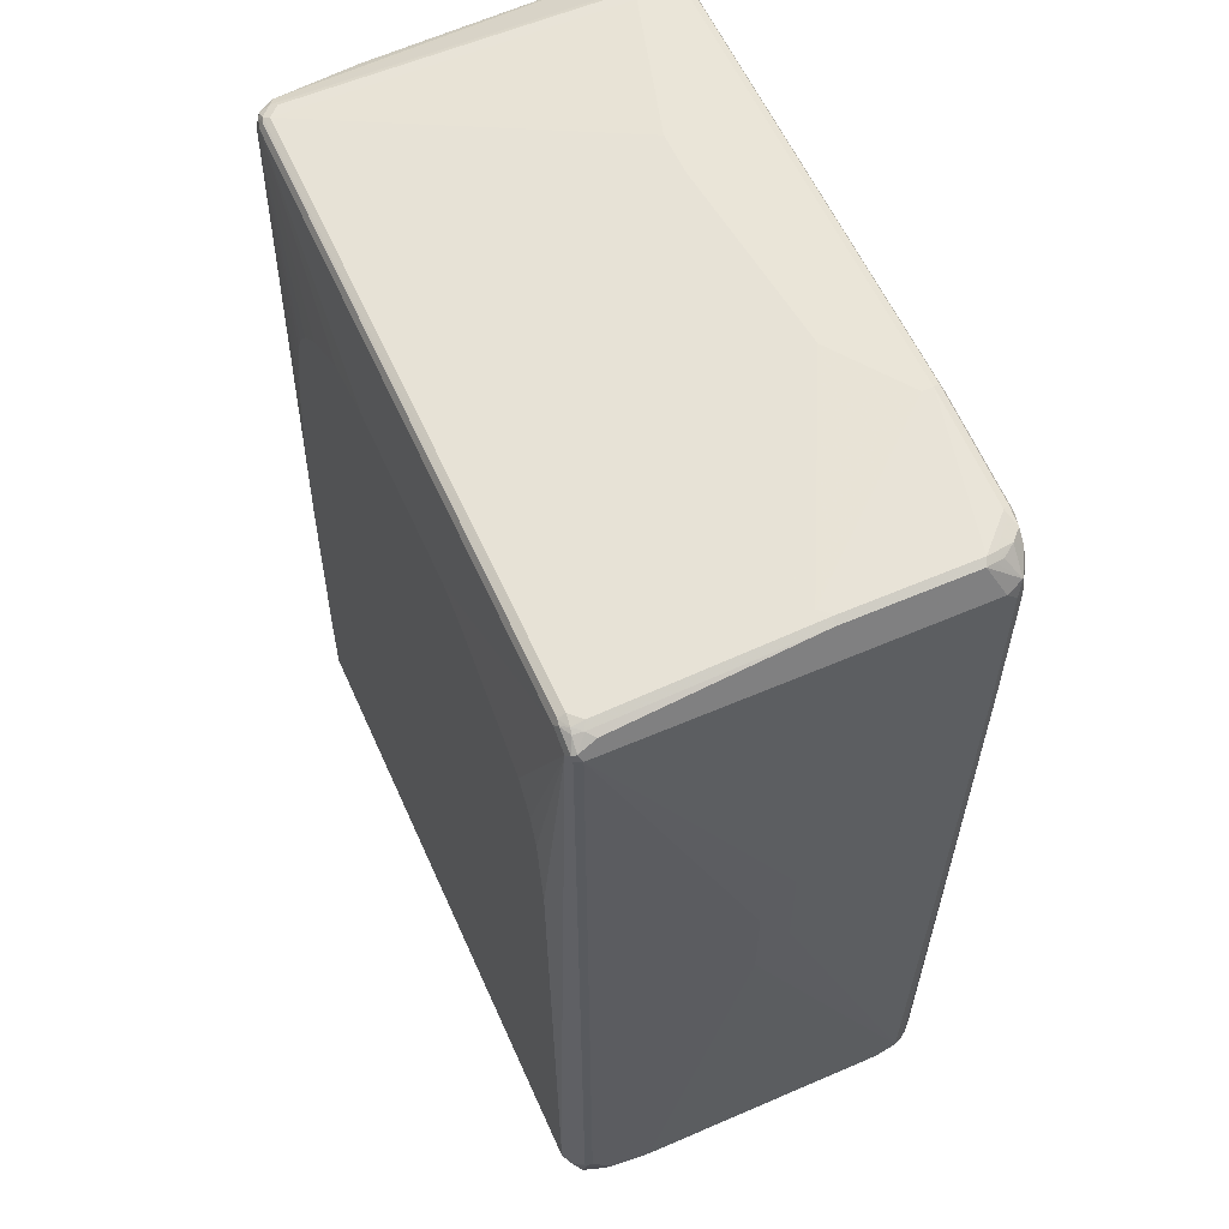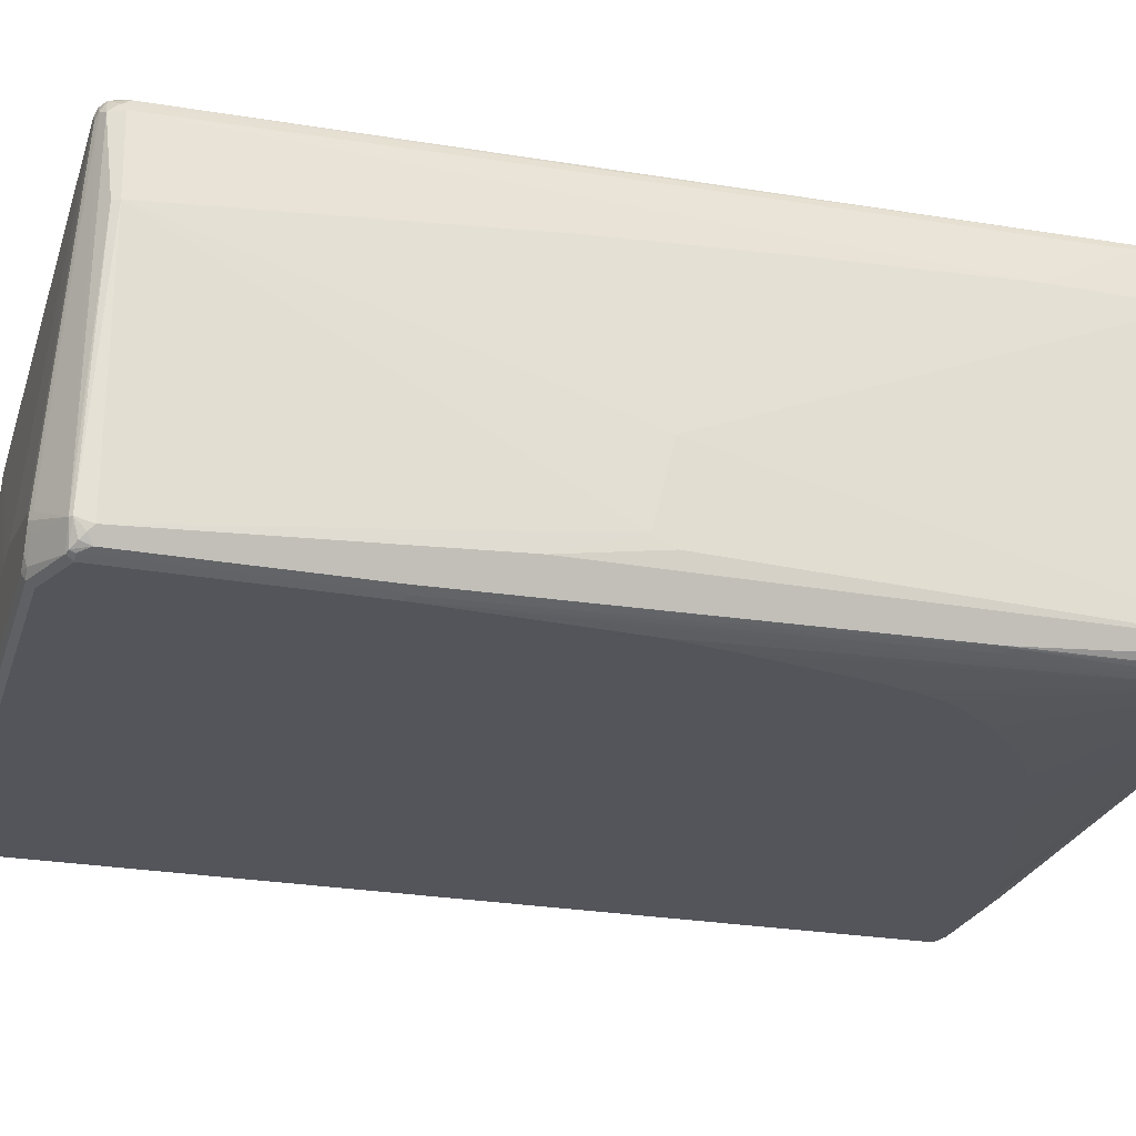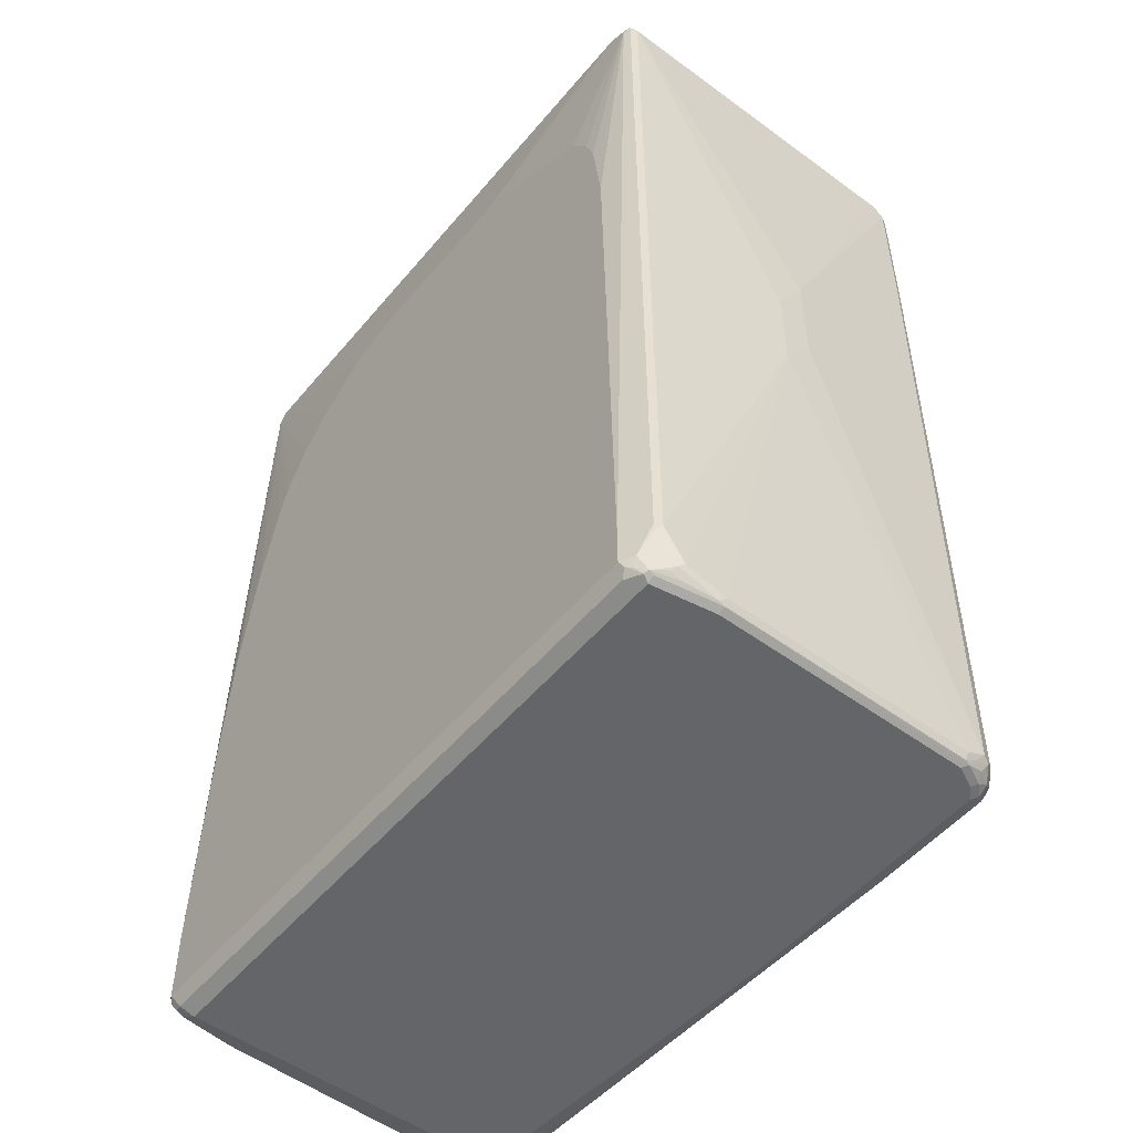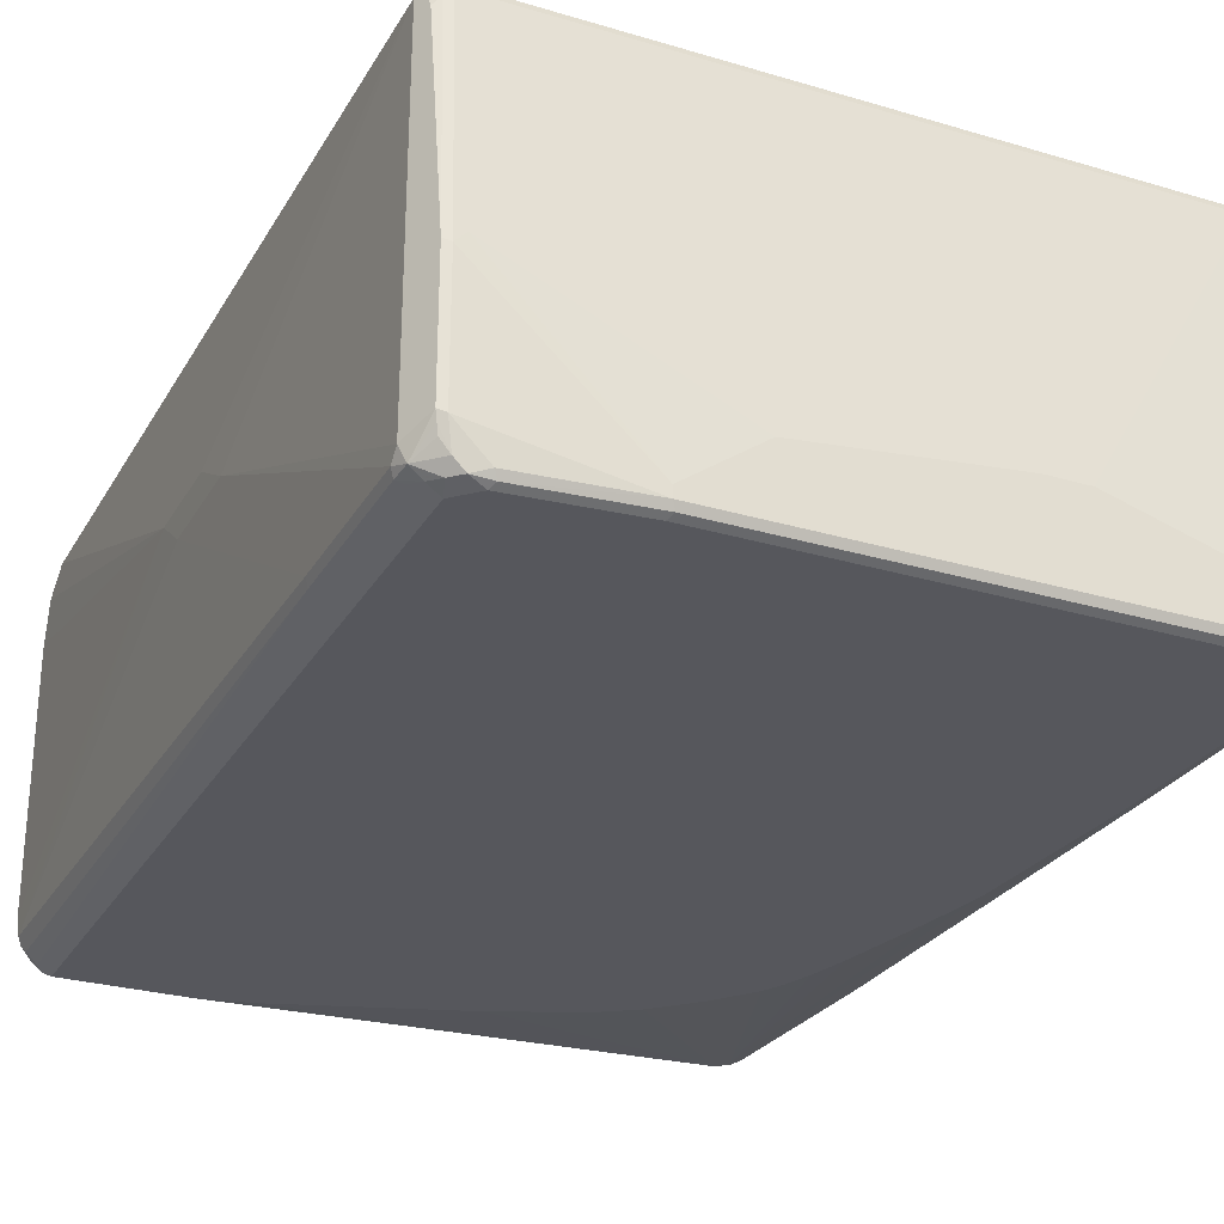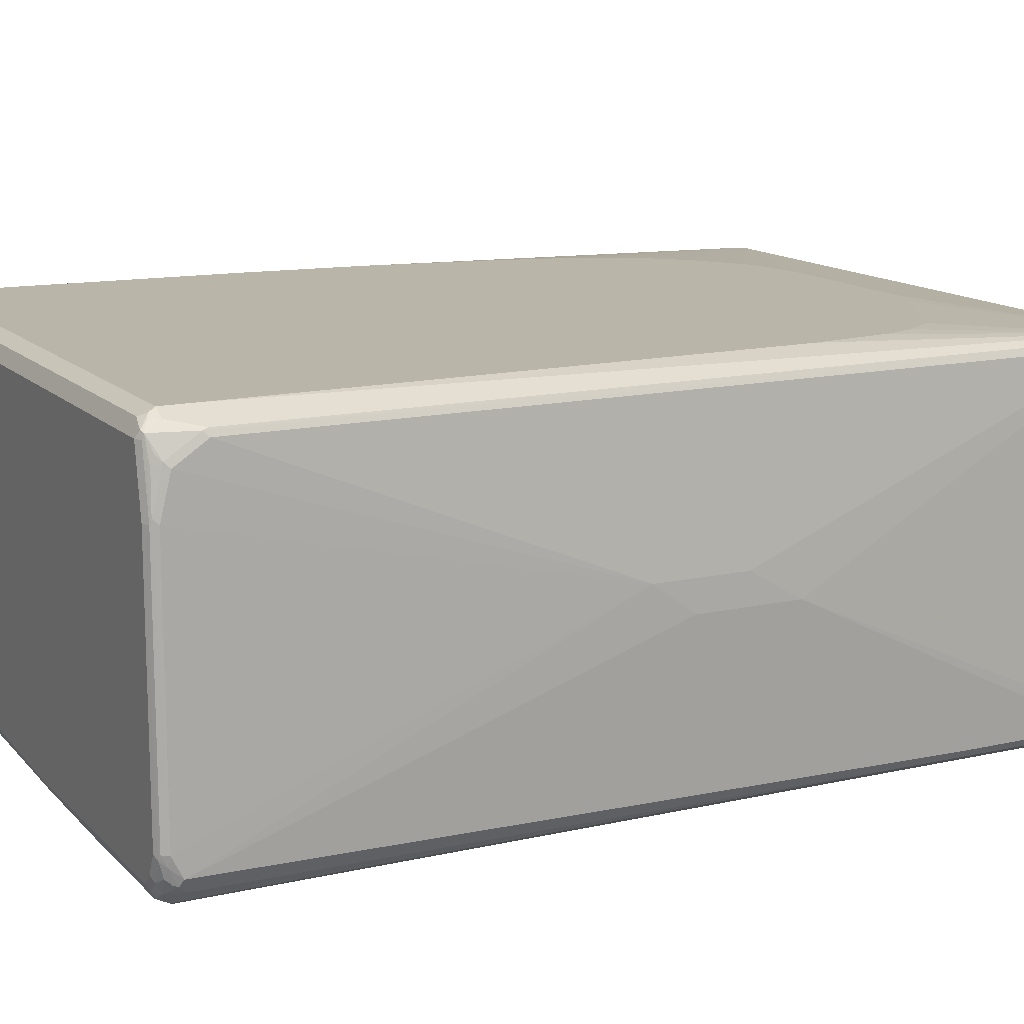
<metadata>
{"format":"obj","ext":"obj","renderer":"f3d","projection":"perspective","resolution":1024,"background":"white","views":[{"elev":59.0,"azim":66.0,"up":"+Y"},{"elev":-24.9,"azim":-106.4,"up":"+Z"},{"elev":-51.6,"azim":51.5,"up":"+Y"},{"elev":-27.6,"azim":155.5,"up":"+Z"},{"elev":13.5,"azim":62.9,"up":"+Z"}]}
</metadata>
<code>
v 0.5734 0.1517 -0.01681
v 0.5564 0.6913 -0.2867
v 0.5564 0.7082 -0.2698
v 0.5564 0.7082 0.2867
v 0.5734 0.06743 0.03369
v 0.5734 -0.01686 -0.01681
v 0.5508 0.6857 -0.2979
v 0.548 0.7167 -0.2951
v 0.5536 0.7054 -0.2838
v 0.5564 0.4384 -0.2867
v 0.534 0.7531 -0.2473
v 0.5508 0.7194 0.2923
v 0.548 0.7167 0.2993
v 0.5508 0.7082 0.2979
v 0.5523 -0.6998 0.2951
v 0.5564 -0.6913 0.2867
v 0.5734 -0.08429 0.03369
v 0.5564 -0.7419 -0.2698
v 0.5396 0.6913 -0.3035
v 0.5284 0.7138 -0.3091
v 0.5508 0.4328 -0.2979
v 0.5143 0.7335 -0.312
v 0.5143 0.7504 -0.2951
v 0.5284 0.7475 -0.2754
v 0.5312 0.7504 -0.2614
v 0.5228 0.7587 -0.2529
v 0.534 0.7531 -0.04491
v 0.5452 0.7306 0.2642
v 0.534 0.7363 0.2754
v 0.5312 0.7335 0.2909
v 0.5396 0.7082 0.3035
v 0.5143 0.7335 0.2993
v 0.5508 -0.6913 0.2979
v 0.5284 -0.7419 0.3091
v 0.5353 -0.7672 0.2951
v 0.5523 -0.7504 0.2614
v 0.5564 -0.7419 0.2529
v 0.5564 -0.7587 0.1855
v 0.5564 -0.7587 -0.236
v 0.5523 -0.7609 -0.2529
v 0.5508 -0.7475 -0.281
v 0.5171 0.7026 -0.3148
v 0.5396 0.4384 -0.3035
v 0.5059 0.7082 -0.3204
v 0.5452 -0.7363 -0.2923
v 0.5284 -0.7363 -0.3091
v 0.5171 -0.7475 -0.3148
v 0.5031 0.7223 -0.3176
v 0.4974 0.7504 -0.312
v 0.5031 0.756 -0.2838
v 0.52 0.756 -0.267
v 0.5228 0.7587 -0.05056
v 0.5059 0.7587 -0.2698
v 0.2867 0.7758 -0.3035
v 0.5228 0.7419 0.2698
v 0.5228 0.7378 0.2887
v 0.5059 0.725 0.3035
v 0.2361 0.5565 0.3204
v 0.4215 0.4553 0.3204
v 0.4553 0.4047 0.3204
v 0.4721 0.354 0.3204
v 0.489 0.2191 0.3204
v 0.5059 -0.6913 0.3204
v 0.5171 -0.6913 0.3148
v 0.5396 -0.6913 0.3035
v 0.5059 0.7363 0.2979
v -0.4805 0.7335 0.2993
v 0.5171 -0.7419 0.3148
v 0.5115 -0.7531 0.3148
v 0.5185 -0.7504 0.312
v 0.5206 -0.7587 0.3077
v 0.5284 -0.77 0.2979
v 0.5228 -0.7758 0.2867
v 0.534 -0.77 0.2867
v 0.5523 -0.7672 0.1939
v 0.5452 -0.7644 0.2529
v 0.5459 -0.7587 0.2698
v 0.5508 -0.77 -0.236
v 0.5452 -0.7644 -0.2698
v 0.548 -0.7546 -0.2782
v 0.548 -0.7715 -0.2445
v 0.5312 -0.763 -0.2951
v 0.4721 0.7419 -0.3204
v 0.5059 -0.7419 -0.3204
v 0.5143 -0.7546 -0.312
v 0.4862 0.7392 -0.3176
v 0.4665 0.7531 -0.3148
v 0.4721 0.7587 -0.3035
v 0.4862 0.756 -0.3007
v 0.2867 0.7758 -0.2867
v 0.5059 0.7587 -0.03369
v 0.281 0.77 -0.3148
v -0.4385 0.7758 -0.3035
v 0.5059 0.7419 0.2867
v -0.489 0.725 0.3035
v 0.1854 0.5733 0.3204
v 0.5059 -0.7419 0.3204
v -0.2951 0.7378 0.2951
v -0.489 0.7363 0.2979
v -0.5171 -0.7531 0.3148
v 0.5002 -0.7644 0.3091
v 0.5396 -0.7758 0.1855
v -0.5059 -0.7758 0.2867
v 0.5508 -0.77 0.1855
v 0.5312 -0.7715 -0.2782
v 0.5396 -0.7758 -0.236
v 0.5228 -0.7758 -0.2698
v 0.5059 -0.7644 -0.3091
v 0.5143 -0.7715 -0.2951
v 0.2867 0.7587 -0.3204
v 0.5059 -0.7531 -0.3148
v 0.2951 -0.7504 -0.3162
v 0.3035 -0.7419 -0.3204
v 0.1686 0.7758 -0.2024
v -0.4441 0.77 -0.3148
v -0.4574 0.7715 -0.3035
v -0.4553 0.7758 -0.2867
v -0.1518 0.7758 -0.1686
v -0.489 0.7419 0.2867
v -0.5059 0.7272 0.2993
v -0.5059 0.7082 0.3035
v -0.3035 0.489 0.3204
v -0.2023 0.5565 0.3204
v -0.1011 0.5733 0.3204
v -0.5228 -0.7419 0.3204
v -0.4974 0.7378 0.2951
v -0.5115 -0.7644 0.3091
v -0.5312 -0.7504 0.312
v -0.5059 -0.7758 -0.236
v -0.5256 -0.7616 0.3063
v -0.5284 -0.7644 0.2923
v -0.5649 -0.7504 -0.2614
v -0.5536 -0.756 -0.2557
v 0.5059 -0.7758 -0.2867
v 0.3035 -0.7644 -0.3091
v 0.0843 -0.7758 -0.2867
v -0.4385 0.7587 -0.3204
v -0.5143 -0.7504 -0.2993
v -0.5059 -0.7419 -0.3035
v 0.2192 -0.725 -0.3204
v -0.5284 0.7363 -0.3148
v -0.4743 0.7715 -0.2698
v -0.548 0.7378 -0.2782
v -0.4721 0.7758 -0.2529
v -0.2192 0.7758 -0.1686
v -0.5059 0.7419 0.2698
v -0.4553 0.7758 -0.236
v -0.5143 0.7293 0.2951
v -0.5171 0.7138 0.2979
v -0.4553 0.1686 0.3204
v -0.4385 0.236 0.3204
v -0.4215 0.3034 0.3204
v -0.4047 0.354 0.3204
v -0.3878 0.3879 0.3204
v -0.354 0.4384 0.3204
v -0.534 -0.6183 0.3148
v -0.5228 -0.6239 0.3204
v -0.5059 -0.236 0.3204
v -0.489 -0.03372 0.3204
v -0.534 -0.7363 0.3148
v -0.5143 0.7378 0.2782
v -0.5396 -0.7419 0.3035
v -0.489 -0.7758 -0.2529
v -0.5564 -0.7546 -0.2719
v -0.5059 -0.7715 -0.2551
v -0.5508 -0.7531 0.1967
v -0.5564 -0.7419 0.2024
v -0.5677 -0.7419 -0.2642
v -0.5649 -0.7504 -0.2656
v 0.0843 -0.77 -0.2979
v -0.5059 -0.7531 -0.2979
v -0.2192 -0.7758 -0.2698
v -0.2192 -0.7644 -0.2923
v -0.5228 0.725 -0.3204
v -0.548 -0.7504 -0.2825
v -0.5396 -0.7419 -0.293
v -0.5312 -0.7335 -0.2993
v -0.5228 -0.7546 -0.2887
v -0.5228 -0.725 -0.3035
v -0.2867 -0.5227 -0.3204
v -0.2361 -0.5565 -0.3204
v -0.2023 -0.5733 -0.3204
v -0.0843 -0.6239 -0.3204
v 0.06735 -0.6745 -0.3204
v -0.534 0.725 -0.3148
v -0.5353 0.7335 -0.312
v -0.5284 0.7306 0.2698
v -0.4805 0.7715 -0.2445
v -0.5439 0.7335 -0.2951
v -0.5523 0.7335 -0.2782
v -0.5508 0.7194 0.1349
v -0.5312 0.7209 0.2782
v -0.534 0.7138 0.281
v -0.5284 0.7026 0.2923
v -0.5396 -0.6239 0.3035
v -0.534 0.1068 0.2979
v -0.5564 -0.6913 0.2192
v -0.5059 -0.7587 -0.2867
v -0.562 -0.7419 -0.2754
v -0.5691 -0.7335 -0.2614
v -0.5734 0.03372 -0.08431
v -0.5228 0.354 -0.3204
v -0.5452 -0.725 -0.2923
v -0.548 -0.3962 -0.2993
v -0.5396 -0.3879 -0.3035
v -0.5059 0.03372 -0.3204
v -0.489 -0.06743 -0.3204
v -0.4553 -0.236 -0.3204
v -0.4385 -0.3034 -0.3204
v -0.4215 -0.354 -0.3204
v -0.4047 -0.3879 -0.3204
v -0.354 -0.4553 -0.3204
v -0.5452 0.7082 -0.3091
v -0.534 0.354 -0.3148
v -0.5459 0.725 -0.3035
v -0.5396 0.7082 0.2698
v -0.5523 0.7167 -0.2951
v -0.5564 0.7082 -0.2867
v -0.5564 0.7082 0.1349
v -0.5564 -0.4722 0.2192
v -0.5396 0.1011 0.2867
v -0.5508 -0.3879 -0.2979
v -0.5734 0.03372 -0.236
v -0.5691 0.1939 -0.2614
v -0.5564 0.1349 0.1855
v -0.5734 0.06743 -0.2192
v -0.5564 -0.1349 0.2024
v -0.5312 0.3457 -0.3162
v -0.5452 0.354 -0.3091
f 1 2 3
f 121 159 150
f 121 158 159
f 121 157 158
f 121 156 157
f 121 149 156
f 121 155 122
f 121 154 155
f 121 153 154
f 121 152 153
f 121 151 152
f 121 150 151
f 125 160 128
f 120 149 121
f 120 126 148
f 119 147 146
f 119 145 147
f 119 161 126
f 119 146 161
f 116 143 142
f 116 141 143
f 116 144 117
f 116 142 144
f 115 141 116
f 115 174 141
f 120 148 149
f 115 137 174
f 125 157 156
f 126 161 148
f 138 171 178
f 138 179 139
f 138 177 179
f 138 176 177
f 138 175 176
f 136 173 170
f 136 172 173
f 135 136 170
f 135 171 138
f 135 170 171
f 132 166 167
f 125 156 160
f 132 164 133
f 132 168 169
f 132 167 168
f 131 166 132
f 131 167 166
f 131 162 167
f 129 165 163
f 129 164 165
f 129 133 164
f 128 131 130
f 128 162 131
f 128 160 162
f 132 169 164
f 113 139 140
f 112 135 138
f 112 139 113
f 92 137 115
f 92 110 137
f 91 114 94
f 90 114 91
f 87 110 92
f 85 108 111
f 84 112 113
f 84 111 112
f 84 85 111
f 83 110 87
f 82 109 108
f 93 115 116
f 82 105 109
f 81 104 102
f 81 107 105
f 81 106 107
f 81 102 106
f 79 105 82
f 79 81 105
f 79 82 80
f 78 104 81
f 75 104 78
f 74 104 75
f 73 106 102
f 82 108 85
f 93 116 117
f 94 114 118
f 94 118 145
f 112 138 139
f 109 136 135
f 109 134 136
f 108 109 135
f 108 112 111
f 108 135 112
f 105 134 109
f 105 107 134
f 103 133 129
f 103 132 133
f 103 131 132
f 103 130 131
f 103 127 130
f 100 130 127
f 100 128 130
f 100 125 128
f 99 126 120
f 95 123 124
f 95 122 123
f 95 121 122
f 95 120 121
f 95 99 120
f 94 126 98
f 94 119 126
f 94 145 119
f 138 178 164
f 138 164 175
f 139 179 212
f 139 212 180
f 193 196 194
f 193 221 196
f 193 216 221
f 192 216 193
f 190 219 191
f 190 218 219
f 190 217 218
f 190 215 217
f 189 215 190
f 187 216 192
f 187 219 216
f 195 221 220
f 187 191 219
f 186 213 215
f 185 229 213
f 185 214 229
f 185 213 186
f 179 211 212
f 179 210 211
f 179 209 210
f 179 208 209
f 179 207 208
f 179 206 207
f 179 202 206
f 186 215 189
f 197 220 201
f 199 200 222
f 199 222 203
f 218 224 226
f 217 229 222
f 217 224 218
f 216 220 221
f 216 227 220
f 216 225 227
f 216 219 225
f 214 228 229
f 213 229 217
f 213 217 215
f 204 228 205
f 204 229 228
f 204 222 229
f 203 222 204
f 202 205 228
f 202 228 214
f 201 227 225
f 201 220 227
f 201 226 223
f 201 219 226
f 201 225 219
f 200 201 223
f 200 217 222
f 200 224 217
f 200 223 224
f 179 205 202
f 73 107 106
f 177 205 179
f 177 203 204
f 148 194 149
f 148 193 194
f 148 192 193
f 148 187 192
f 148 161 187
f 144 146 147
f 144 161 146
f 144 188 161
f 143 191 187
f 143 190 191
f 143 189 190
f 149 194 156
f 143 186 189
f 143 161 188
f 143 187 161
f 142 143 144
f 141 186 143
f 141 185 186
f 141 174 185
f 139 184 140
f 139 183 184
f 139 182 183
f 139 181 182
f 139 180 181
f 143 188 144
f 156 195 162
f 156 162 160
f 156 194 196
f 176 203 177
f 176 199 203
f 175 199 176
f 174 214 185
f 174 202 214
f 171 198 178
f 171 172 198
f 171 173 172
f 170 173 171
f 168 199 169
f 168 200 199
f 167 201 200
f 167 197 201
f 167 200 168
f 164 199 175
f 164 169 199
f 163 198 172
f 163 178 198
f 163 164 178
f 163 165 164
f 162 197 167
f 162 220 197
f 162 195 220
f 156 221 195
f 156 196 221
f 177 204 205
f 73 134 107
f 73 136 134
f 73 172 136
f 26 50 53
f 26 51 50
f 23 25 24
f 23 51 25
f 23 50 51
f 23 89 50
f 23 49 89
f 22 44 48
f 22 49 23
f 22 86 49
f 22 48 86
f 26 53 54
f 21 47 43
f 21 45 46
f 21 41 45
f 20 44 22
f 20 42 44
f 19 47 42
f 19 43 47
f 19 42 20
f 18 40 41
f 18 39 40
f 17 39 18
f 17 38 39
f 21 46 47
f 26 54 90
f 26 90 52
f 27 52 55
f 34 71 35
f 34 70 71
f 34 69 70
f 34 68 69
f 33 68 34
f 33 65 68
f 32 95 57
f 32 67 95
f 32 99 67
f 32 66 99
f 32 56 66
f 31 68 65
f 31 64 68
f 31 63 64
f 31 62 63
f 31 61 62
f 31 60 61
f 31 59 60
f 31 58 59
f 31 57 58
f 30 56 32
f 29 56 30
f 29 55 56
f 27 29 28
f 27 55 29
f 17 37 38
f 35 71 72
f 16 37 17
f 15 36 16
f 6 17 18
f 4 17 5
f 4 16 17
f 4 15 16
f 4 14 15
f 4 13 14
f 4 12 13
f 3 12 4
f 3 28 12
f 3 27 28
f 3 11 27
f 6 18 10
f 3 8 11
f 2 21 7
f 2 10 21
f 2 9 3
f 2 8 9
f 2 7 8
f 1 10 2
f 1 6 10
f 1 17 6
f 1 5 17
f 1 4 5
f 1 3 4
f 3 9 8
f 7 19 20
f 7 20 8
f 7 21 43
f 15 35 36
f 15 34 35
f 15 33 34
f 14 33 15
f 14 65 33
f 14 31 65
f 13 57 31
f 13 32 57
f 13 30 32
f 13 31 14
f 12 30 13
f 12 29 30
f 12 28 29
f 11 52 27
f 11 26 52
f 11 51 26
f 11 25 51
f 10 41 21
f 10 18 41
f 8 25 11
f 8 24 25
f 8 23 24
f 8 22 23
f 8 20 22
f 7 43 19
f 16 36 37
f 218 226 219
f 35 72 73
f 35 74 75
f 58 158 157
f 58 159 158
f 58 150 159
f 58 151 150
f 58 152 151
f 58 153 152
f 58 154 153
f 58 155 154
f 58 122 155
f 58 123 122
f 58 124 123
f 58 157 125
f 58 96 124
f 57 124 96
f 57 95 124
f 56 94 66
f 55 94 56
f 54 87 92
f 54 88 87
f 54 114 90
f 54 118 114
f 54 145 118
f 54 147 145
f 54 144 147
f 57 96 58
f 58 125 97
f 58 97 63
f 58 63 62
f 73 163 172
f 73 129 163
f 73 103 129
f 73 127 103
f 73 101 127
f 73 104 74
f 73 102 104
f 72 101 73
f 69 71 70
f 69 72 71
f 69 101 72
f 69 127 101
f 69 100 127
f 69 125 100
f 69 97 125
f 68 97 69
f 67 99 95
f 66 94 98
f 66 126 99
f 66 98 126
f 63 68 64
f 63 97 68
f 58 60 59
f 58 61 60
f 58 62 61
f 54 117 144
f 35 73 74
f 54 93 117
f 54 92 115
f 44 183 182
f 44 184 183
f 44 140 184
f 44 113 140
f 44 84 113
f 44 83 48
f 42 84 44
f 42 47 84
f 41 82 45
f 41 80 82
f 40 81 79
f 44 182 181
f 40 78 81
f 40 79 80
f 39 78 40
f 39 75 78
f 38 75 39
f 36 38 37
f 36 75 38
f 36 76 75
f 36 77 76
f 35 77 36
f 35 76 77
f 35 75 76
f 40 80 41
f 44 181 180
f 44 180 212
f 44 212 211
f 53 88 54
f 52 94 55
f 52 91 94
f 52 90 91
f 50 88 53
f 50 89 88
f 49 83 87
f 49 86 83
f 49 88 89
f 49 87 88
f 48 83 86
f 47 85 84
f 47 82 85
f 46 82 47
f 45 82 46
f 44 110 83
f 44 137 110
f 44 174 137
f 44 202 174
f 44 206 202
f 44 207 206
f 44 208 207
f 44 209 208
f 44 210 209
f 44 211 210
f 54 115 93
f 223 226 224

</code>
